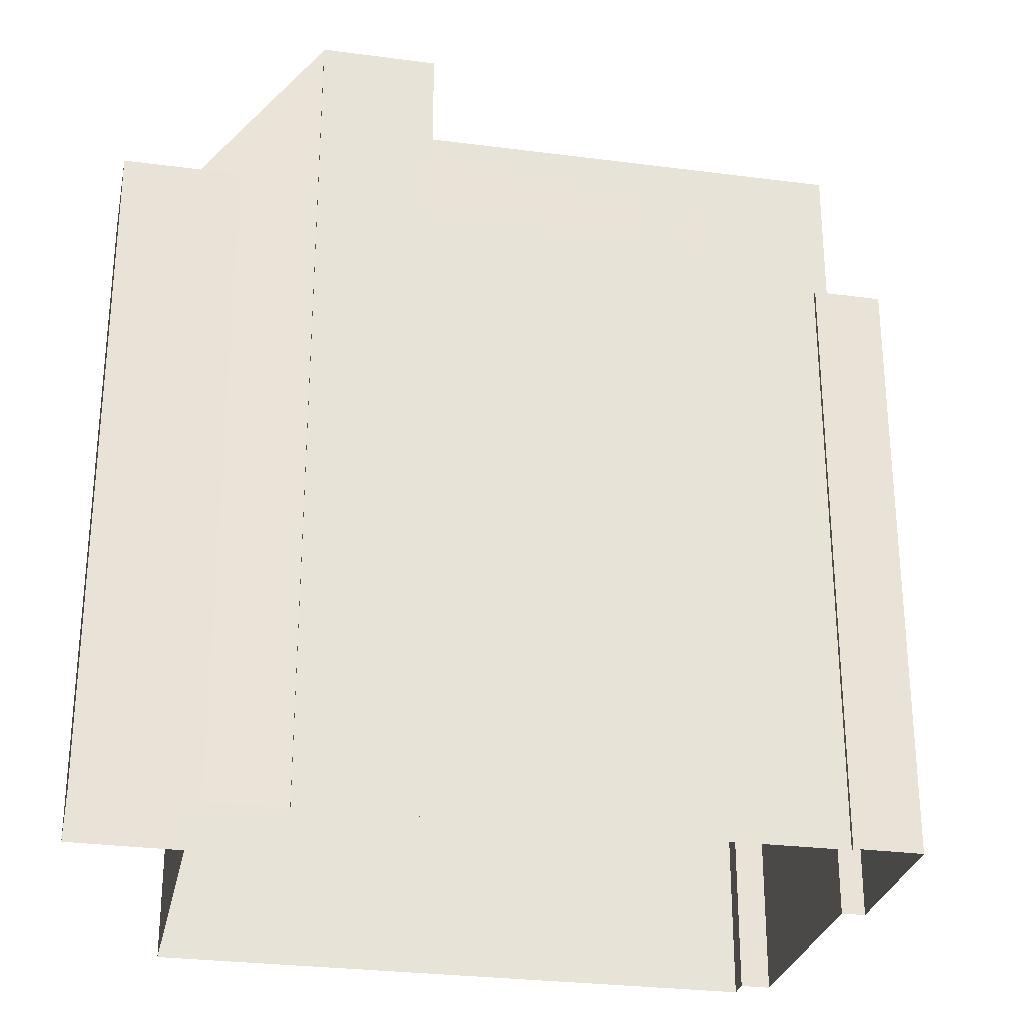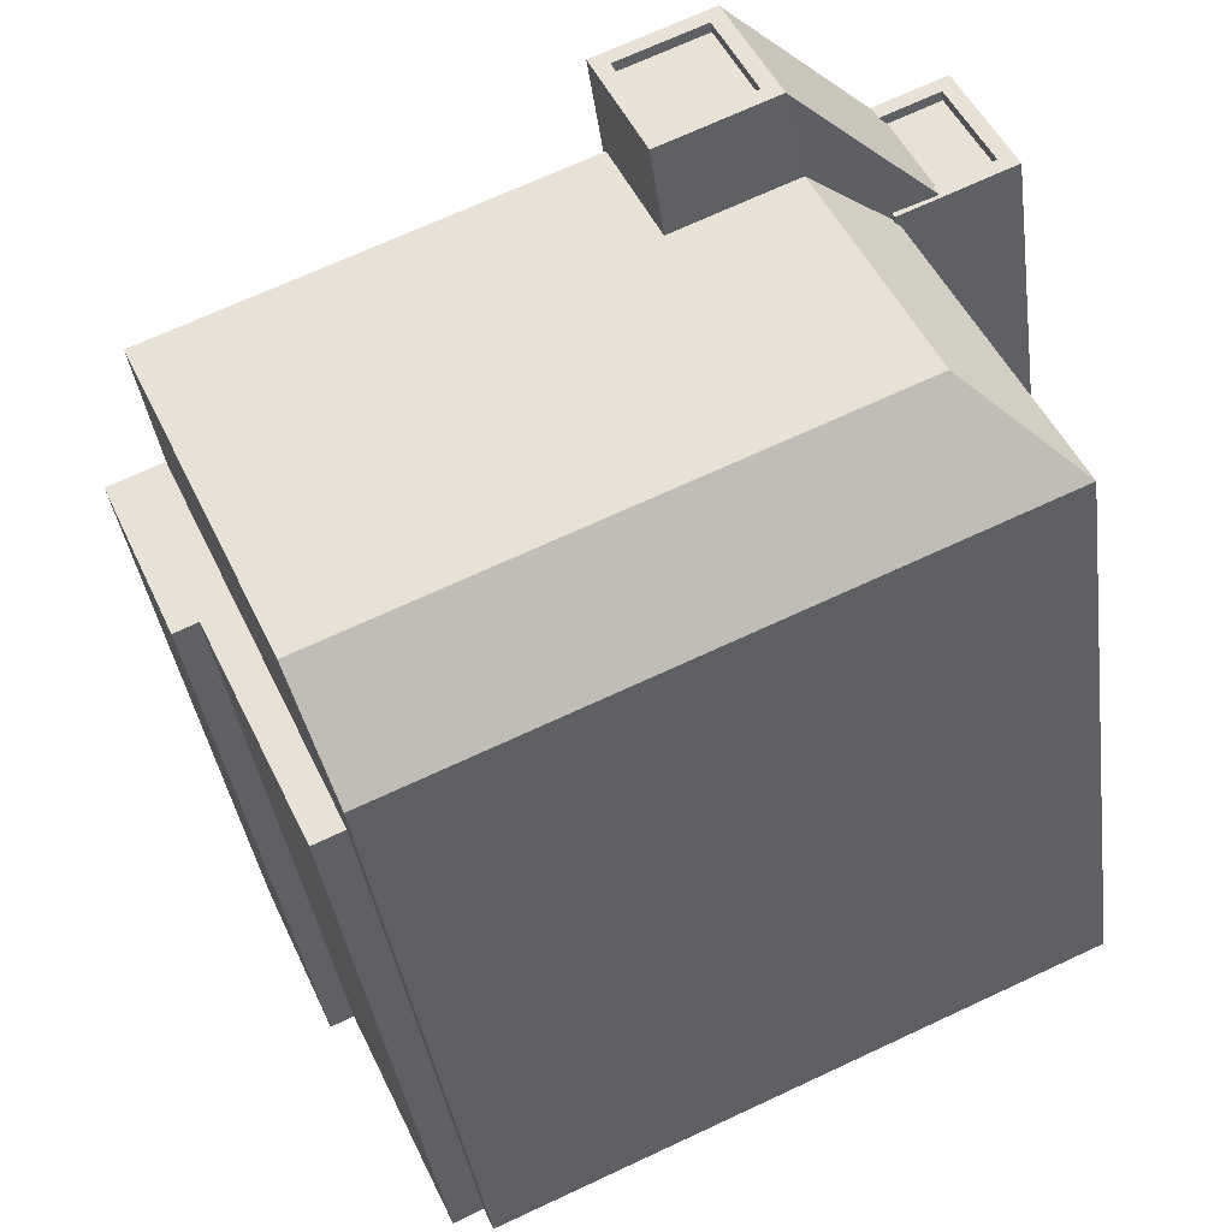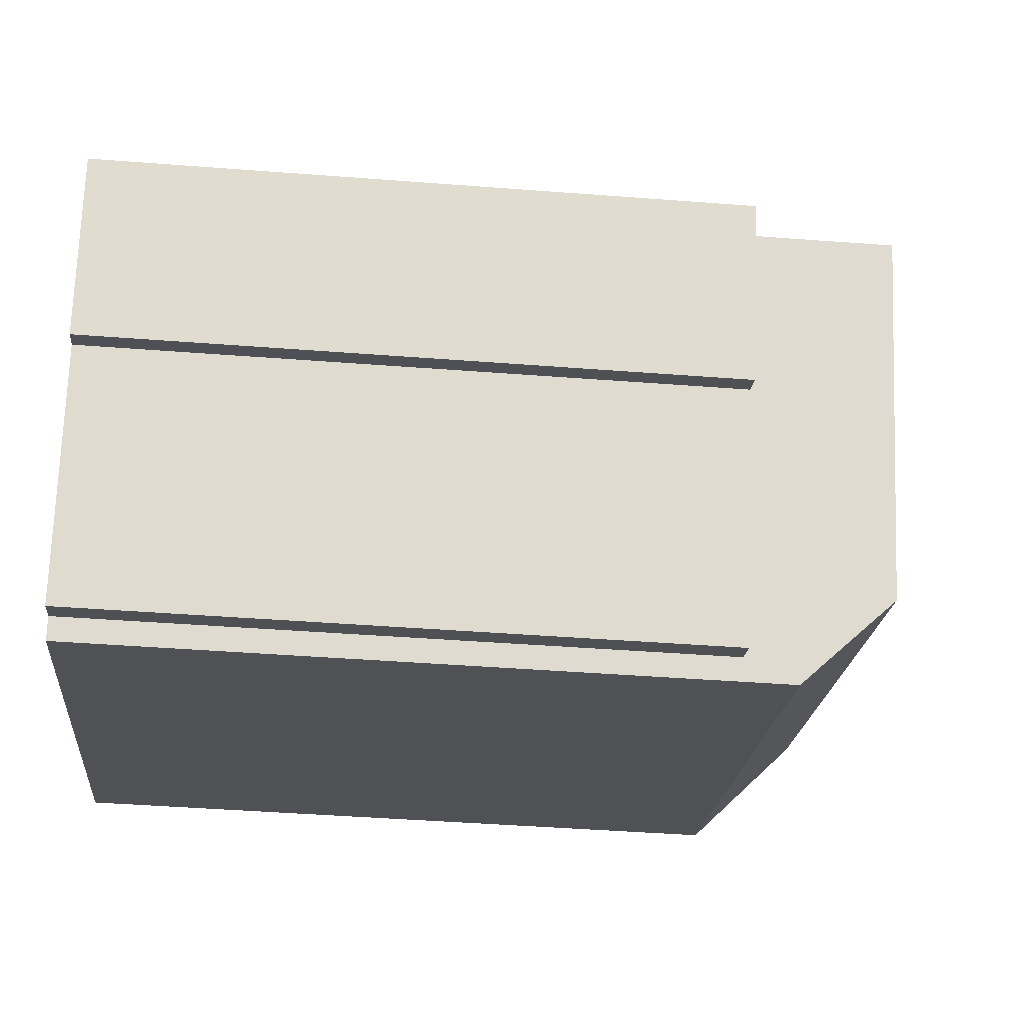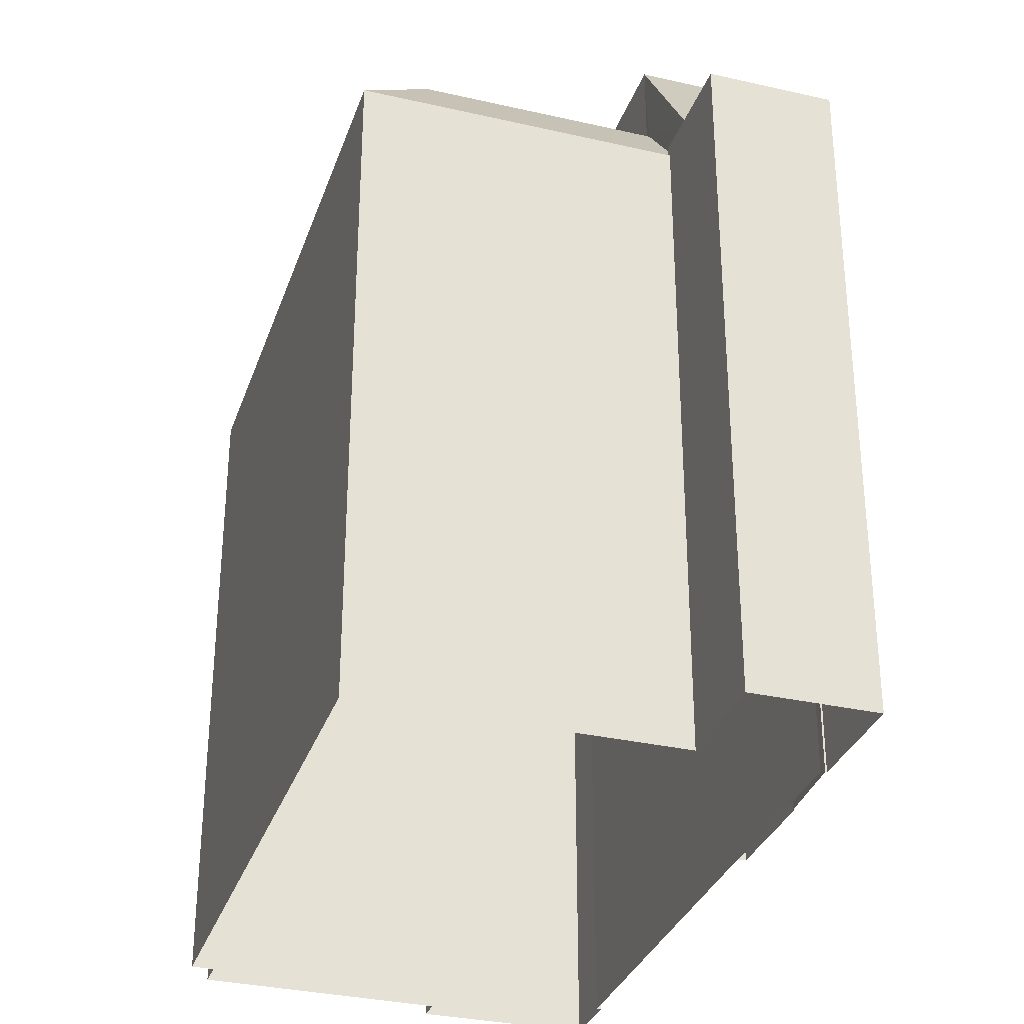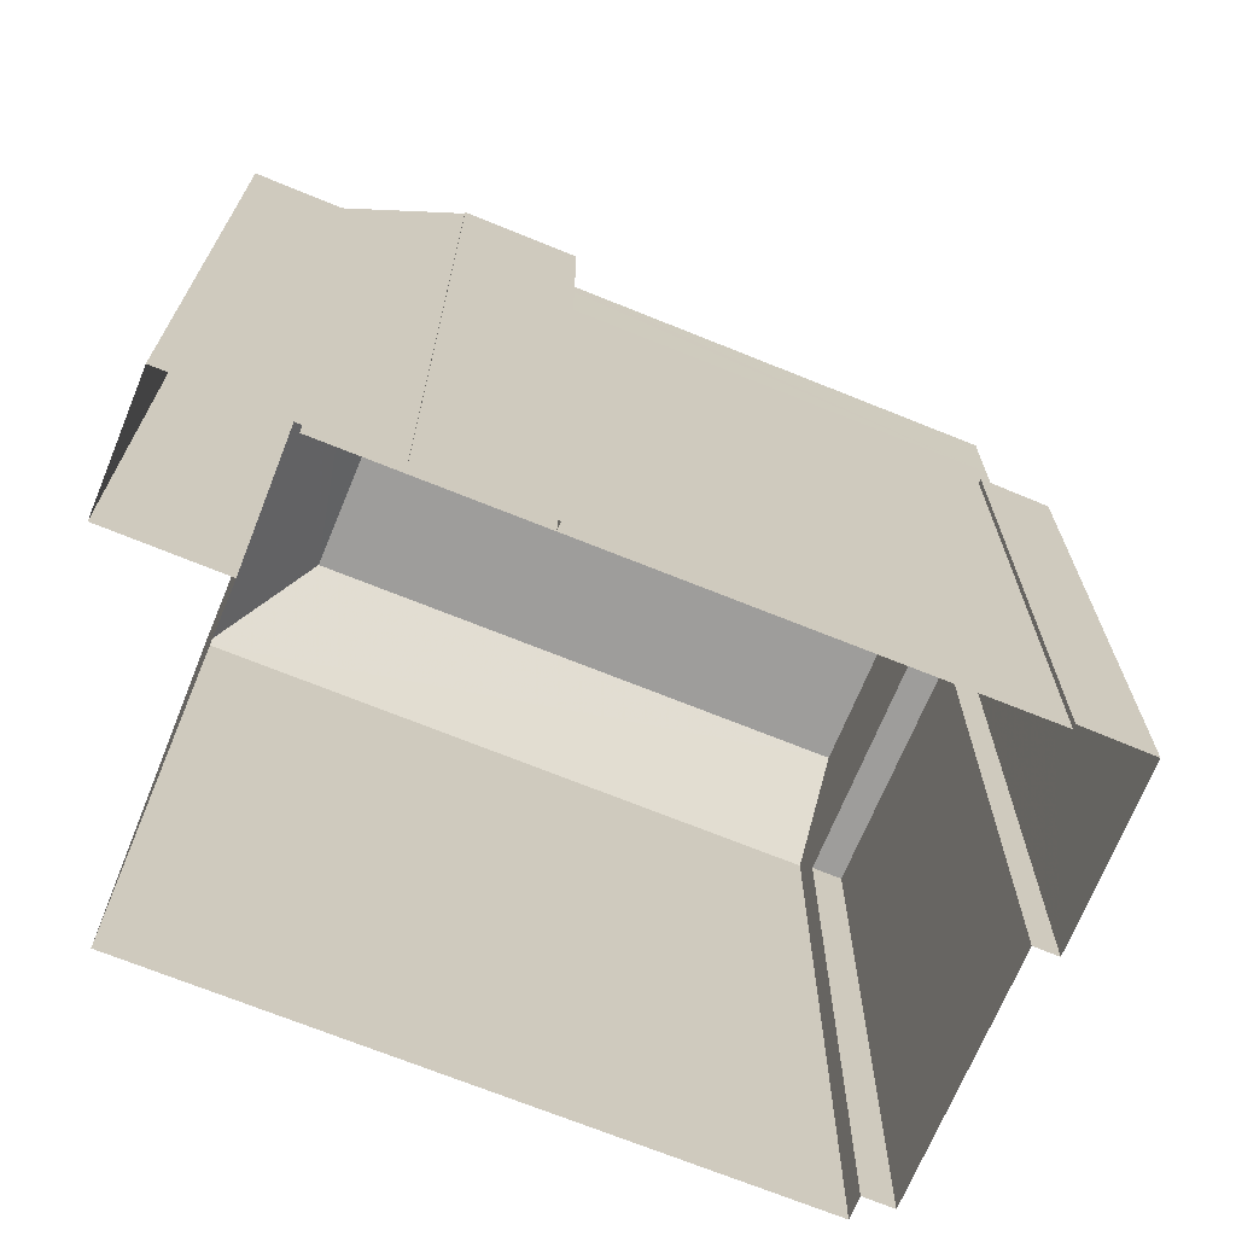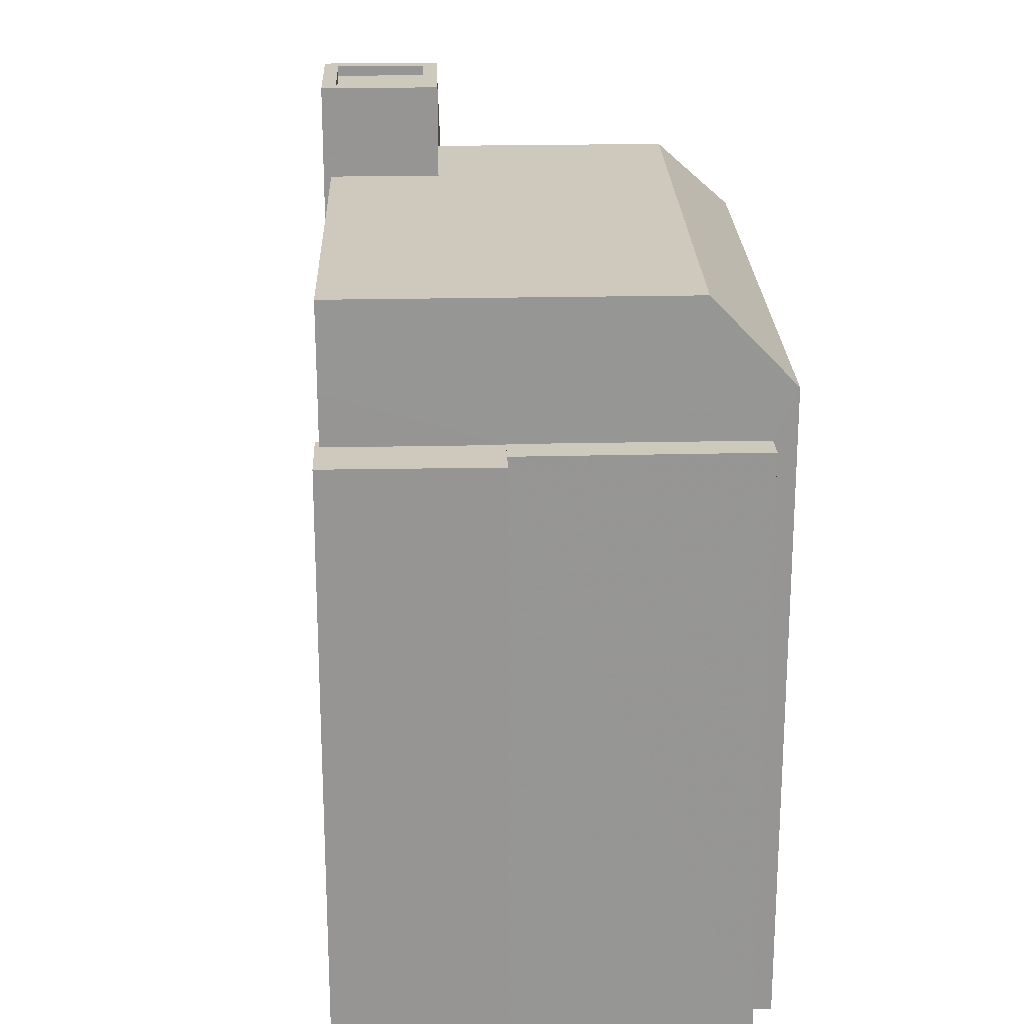
<metadata>
{"format":"obj","ext":"obj","renderer":"f3d","projection":"perspective","resolution":1024,"background":"white","views":[{"elev":-28.3,"azim":-167.1,"up":"+Z"},{"elev":-37.9,"azim":7.6,"up":"+Y"},{"elev":-43.7,"azim":-95.2,"up":"+Y"},{"elev":-32.1,"azim":96.6,"up":"+Z"},{"elev":-70.4,"azim":-178.0,"up":"+Z"},{"elev":22.6,"azim":-67.7,"up":"+Z"}]}
</metadata>
<code>
v -1.215e+04 -3.834e+04 45.25
v -1.215e+04 -3.834e+04 45.25
v -1.215e+04 -3.834e+04 45.25
v -1.215e+04 -3.834e+04 45.25
v -1.215e+04 -3.834e+04 45.25
v -1.215e+04 -3.834e+04 45.25
v -1.215e+04 -3.834e+04 45.25
v -1.214e+04 -3.835e+04 45.28
v -1.215e+04 -3.834e+04 45.28
v -1.214e+04 -3.835e+04 45.28
v -1.215e+04 -3.834e+04 45.28
v -1.212e+04 -3.834e+04 47.04
v -1.214e+04 -3.835e+04 50.08
v -1.214e+04 -3.835e+04 47.04
v -1.213e+04 -3.834e+04 50.08
v -1.213e+04 -3.833e+04 47.04
v -1.213e+04 -3.833e+04 47.22
v -1.213e+04 -3.833e+04 48.01
v -1.213e+04 -3.833e+04 47.22
v -1.213e+04 -3.833e+04 50.08
v -1.213e+04 -3.833e+04 47.12
v -1.213e+04 -3.833e+04 47.12
v -1.213e+04 -3.833e+04 47.12
v -1.213e+04 -3.833e+04 47.12
v -1.213e+04 -3.833e+04 47.12
v -1.213e+04 -3.833e+04 47.47
v -1.213e+04 -3.833e+04 47.47
v -1.213e+04 -3.833e+04 47.47
v -1.213e+04 -3.833e+04 47.47
v -1.213e+04 -3.833e+04 47.47
v -1.213e+04 -3.833e+04 47.47
v -1.213e+04 -3.833e+04 47.47
v -1.213e+04 -3.833e+04 47.47
v -1.213e+04 -3.833e+04 47.47
v -1.213e+04 -3.833e+04 47.47
v -1.213e+04 -3.833e+04 47.47
v -1.213e+04 -3.833e+04 47.47
v -1.213e+04 -3.833e+04 47.21
v -1.213e+04 -3.833e+04 53.29
v -1.213e+04 -3.833e+04 53.29
v -1.213e+04 -3.833e+04 53.29
v -1.213e+04 -3.833e+04 53.29
v -1.213e+04 -3.833e+04 53.29
v -1.213e+04 -3.833e+04 52.94
v -1.213e+04 -3.833e+04 52.94
v -1.213e+04 -3.833e+04 52.94
v -1.214e+04 -3.833e+04 52.94
v -1.214e+04 -3.834e+04 53.29
v -1.214e+04 -3.833e+04 53.29
v -1.214e+04 -3.833e+04 53.29
v -1.213e+04 -3.833e+04 53.29
v -1.213e+04 -3.833e+04 50.08
v -1.214e+04 -3.834e+04 50.08
v -1.215e+04 -3.834e+04 50.08
v -1.214e+04 -3.833e+04 50.08
v -1.215e+04 -3.834e+04 24.11
v -1.215e+04 -3.834e+04 24.11
v -1.215e+04 -3.834e+04 24.11
v -1.215e+04 -3.834e+04 24.11
v -1.215e+04 -3.834e+04 24.11
v -1.214e+04 -3.835e+04 24.12
v -1.214e+04 -3.835e+04 24.11
v -1.214e+04 -3.835e+04 24.12
v -1.215e+04 -3.834e+04 47.04
v -1.213e+04 -3.833e+04 24.11
v -1.213e+04 -3.833e+04 47.04
v -1.213e+04 -3.833e+04 47.21
v -1.213e+04 -3.833e+04 50.08
v -1.213e+04 -3.833e+04 24.11
v -1.213e+04 -3.833e+04 24.11
v -1.214e+04 -3.833e+04 24.11
v -1.212e+04 -3.834e+04 24.11
v -1.213e+04 -3.833e+04 24.11
v -1.213e+04 -3.833e+04 24.11
v -1.213e+04 -3.833e+04 24.11
v -1.213e+04 -3.833e+04 24.11
v -1.213e+04 -3.833e+04 24.11
v -1.213e+04 -3.833e+04 24.11
v -1.213e+04 -3.833e+04 24.11
v -1.214e+04 -3.833e+04 24.11
f 6 7 56
f 57 6 56
f 56 4 58
f 56 7 4
f 2 59 58
f 4 2 58
f 1 60 59
f 2 1 59
f 6 61 10
f 10 9 6
f 57 61 6
f 8 10 61
f 62 8 61
f 6 9 11
f 5 6 11
f 62 63 8
f 5 11 3
f 3 11 64
f 63 14 8
f 14 64 11
f 14 11 8
f 3 64 1
f 60 1 65
f 65 1 66
f 1 64 66
f 67 68 69
f 70 67 69
f 71 69 68
f 55 71 68
f 16 12 72
f 73 16 72
f 12 14 63
f 72 12 63
f 14 54 64
f 13 54 14
f 66 64 68
f 67 66 68
f 64 55 68
f 64 54 55
f 66 70 65
f 66 67 70
f 26 28 74
f 75 26 74
f 29 76 74
f 28 29 74
f 29 31 77
f 76 29 77
f 73 77 16
f 77 31 16
f 16 30 17
f 16 31 30
f 17 30 33
f 19 17 33
f 25 34 35
f 25 21 34
f 34 21 23
f 37 34 23
f 24 38 23
f 23 38 37
f 38 36 37
f 39 26 78
f 78 26 75
f 27 26 39
f 19 33 18
f 20 40 52
f 18 32 20
f 32 40 20
f 33 32 18
f 38 24 22
f 39 79 43
f 39 78 79
f 80 43 79
f 80 49 43
f 53 48 55
f 71 55 80
f 80 55 49
f 55 48 49
f 40 48 53
f 52 40 53
f 42 47 46
f 42 50 47
f 42 46 45
f 41 42 45
f 41 45 44
f 51 41 44
f 50 44 47
f 50 51 44
f 1 2 3
f 2 4 3
f 5 3 6
f 4 7 6
f 3 4 6
f 8 9 10
f 8 11 9
f 12 13 14
f 15 13 12
f 12 16 15
f 15 17 18
f 18 17 19
f 16 17 15
f 18 20 15
f 21 22 23
f 23 22 24
f 25 22 21
f 26 27 28
f 28 27 29
f 30 31 32
f 33 30 32
f 34 31 29
f 27 35 34
f 36 32 37
f 37 31 34
f 27 34 29
f 32 31 37
f 22 25 35
f 38 22 36
f 35 27 39
f 32 36 40
f 35 39 40
f 22 35 36
f 36 35 40
f 40 39 41
f 39 42 41
f 39 43 42
f 44 45 46
f 47 44 46
f 41 48 40
f 43 49 50
f 42 43 50
f 50 49 48
f 51 48 41
f 50 48 51
f 20 52 15
f 15 53 13
f 13 53 54
f 53 55 54
f 15 52 53

</code>
